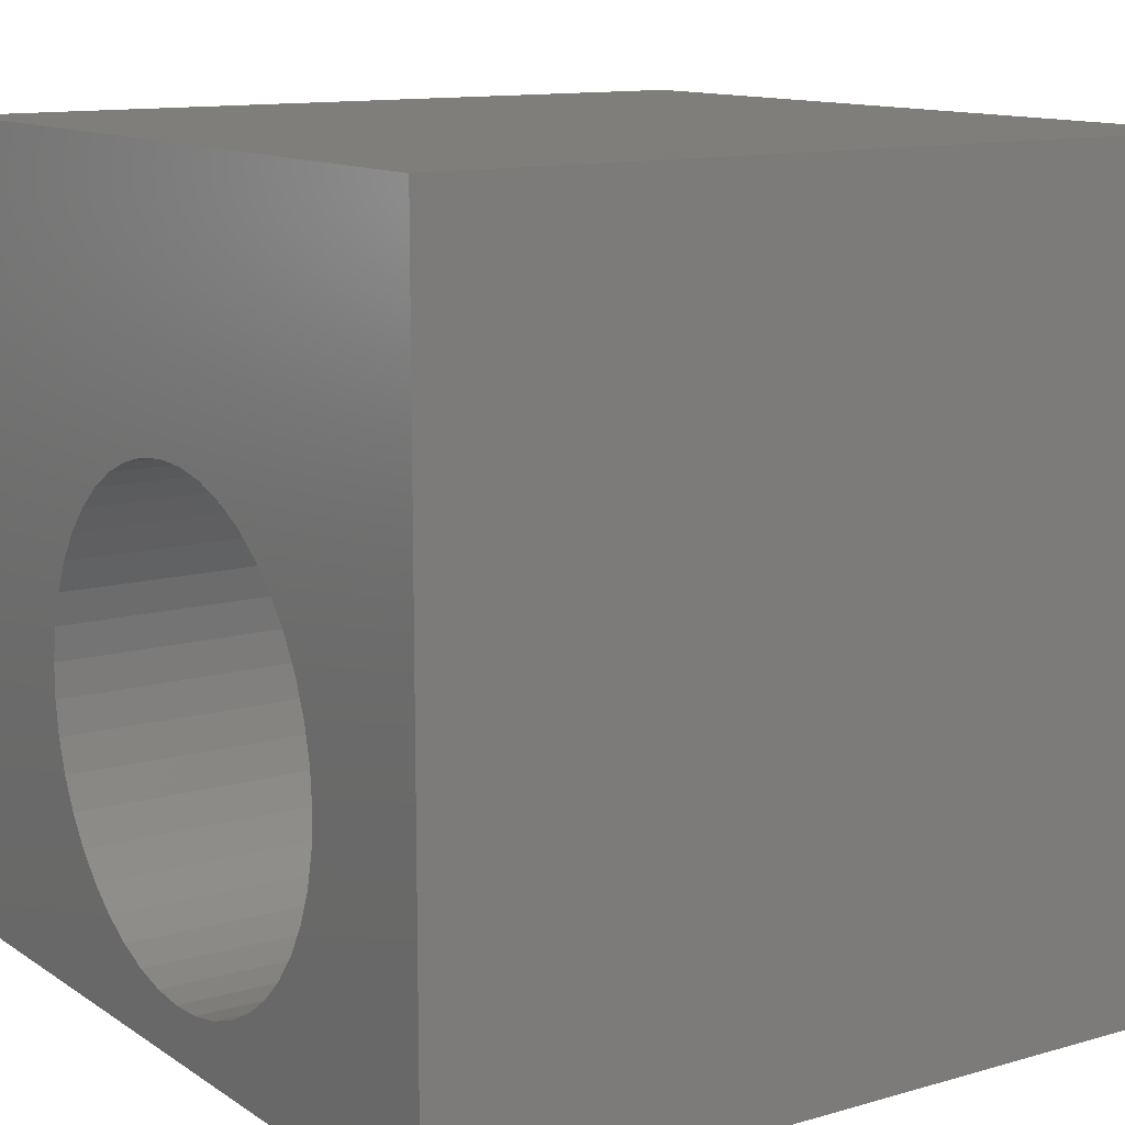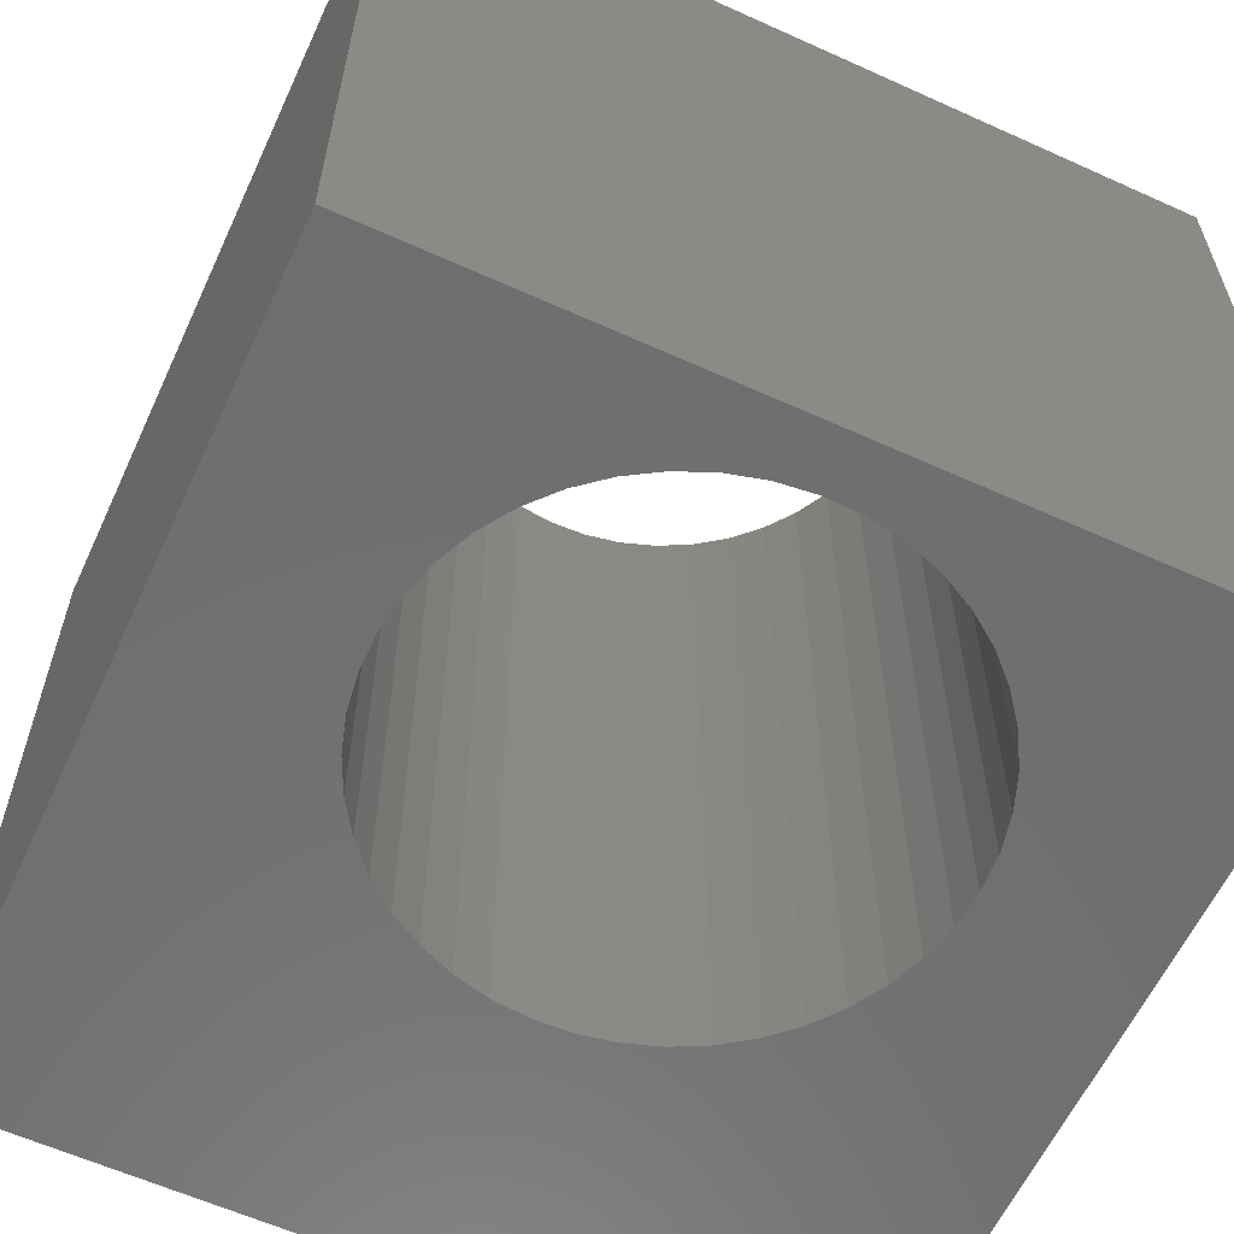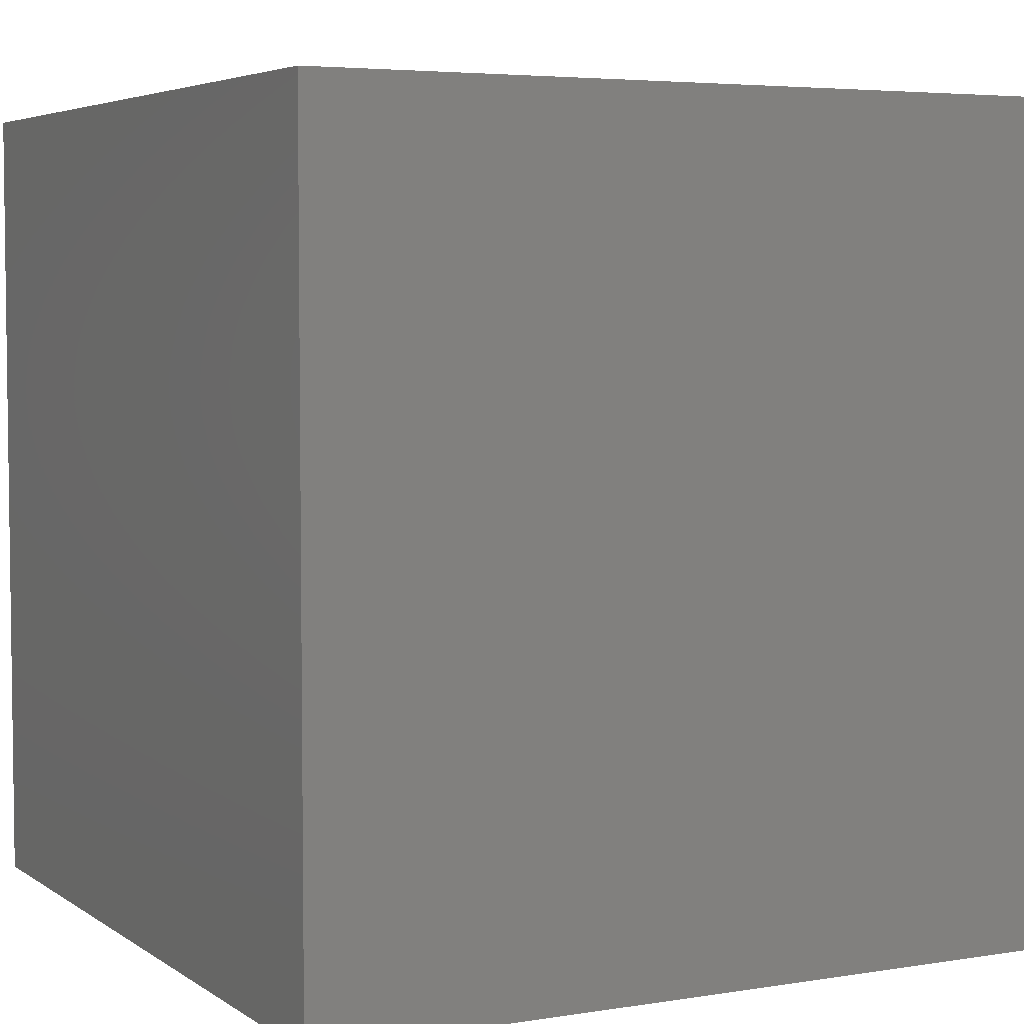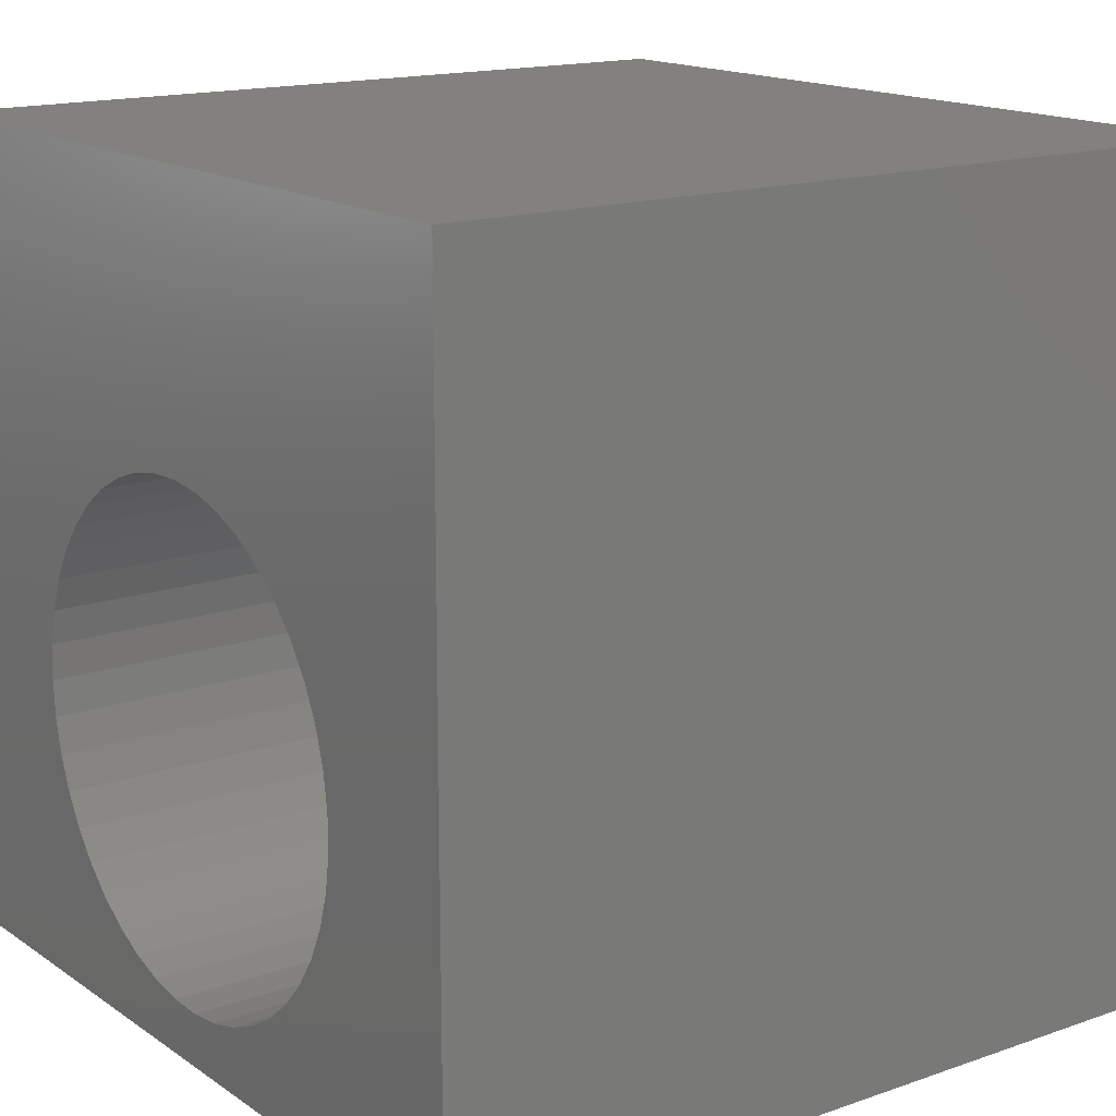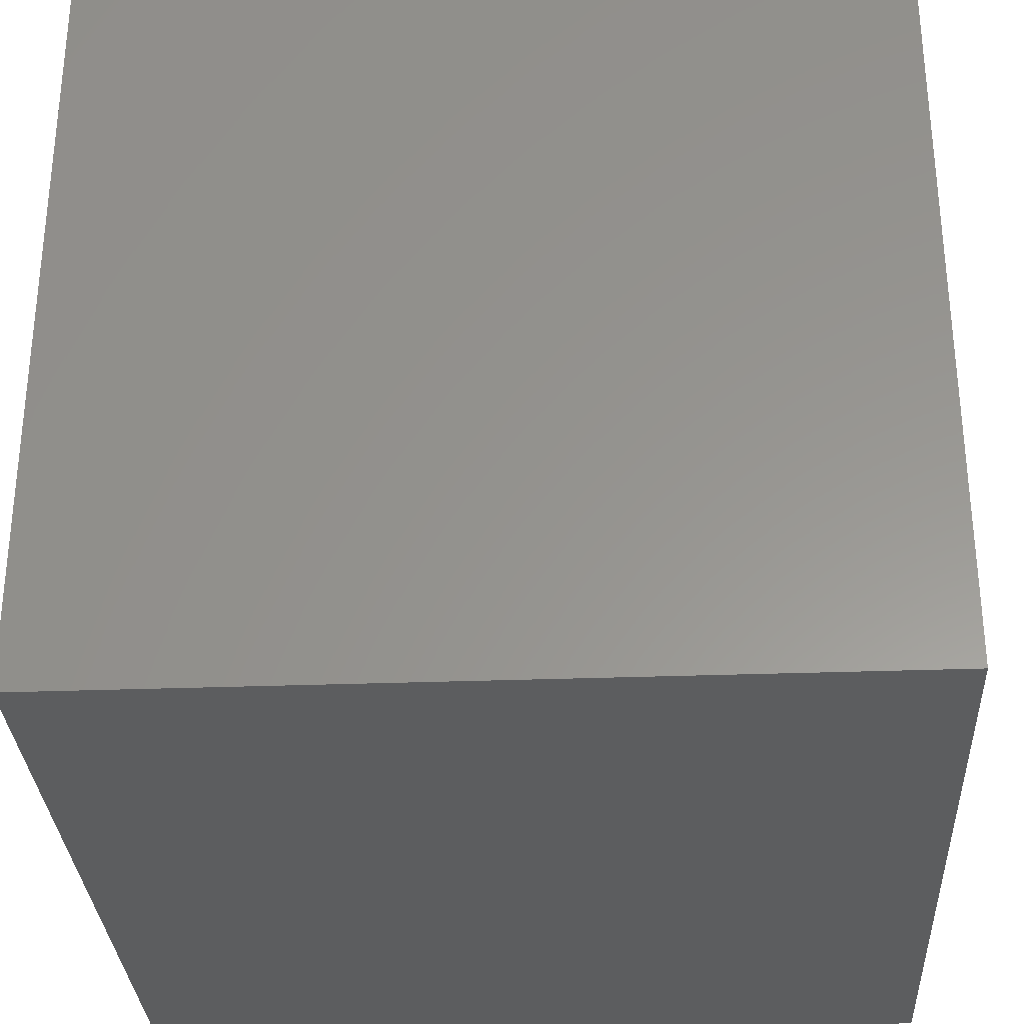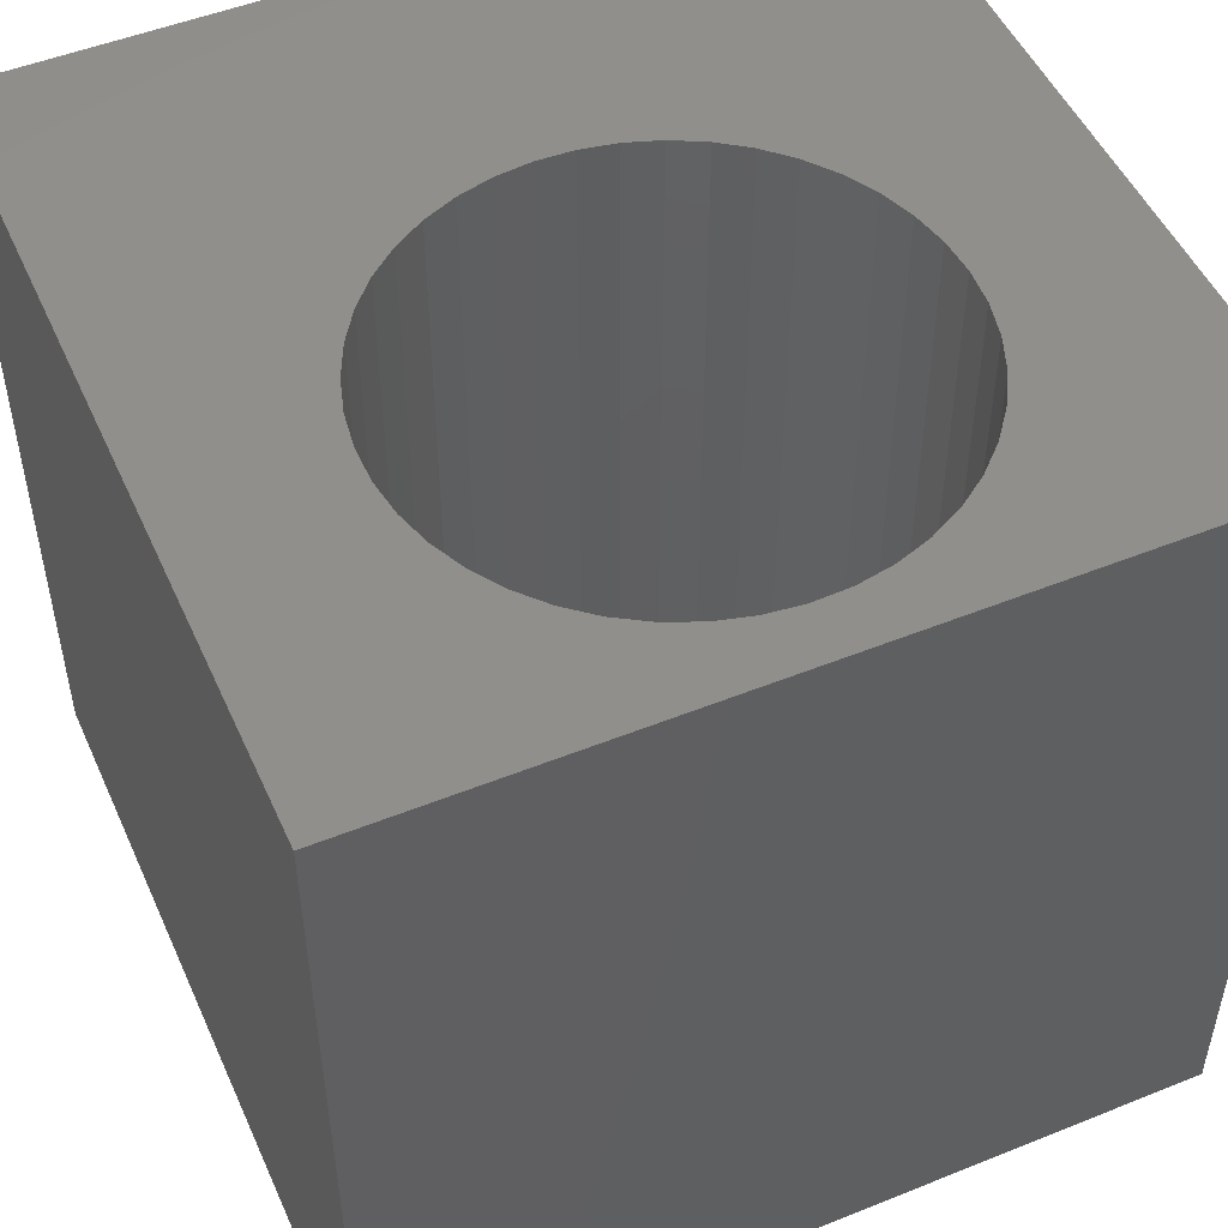
<metadata>
{"format":"stl","ext":"stl","renderer":"f3d","projection":"perspective","resolution":1024,"background":"white","views":[{"elev":12.2,"azim":56.0,"up":"+Y"},{"elev":-60.7,"azim":-24.8,"up":"+Z"},{"elev":4.7,"azim":152.5,"up":"+Z"},{"elev":15.7,"azim":-126.0,"up":"+Y"},{"elev":-31.2,"azim":-87.0,"up":"+Y"},{"elev":50.4,"azim":-23.8,"up":"+Z"}]}
</metadata>
<code>
# stl→obj: 94 verts, 188 faces
v 0 10 10
v 0 10 0
v 0 0 10
v 0 0 0
v 7.997 3.233 10
v 7.901 2.802 10
v 10 0 10
v 7.744 2.39 10
v 7.528 2.006 10
v 7.258 1.657 10
v 6.941 1.351 10
v 5.773 0.7505 10
v 5.339 0.6704 10
v 4.899 0.6543 10
v 7.744 4.954 10
v 7.901 4.542 10
v 10 10 10
v 7.997 4.112 10
v 8.029 3.672 10
v 6.582 1.094 10
v 6.19 0.8929 10
v 4.461 0.7025 10
v 4.034 0.8141 10
v 3.628 0.9865 10
v 3.252 1.216 10
v 2.913 1.498 10
v 2.619 1.827 10
v 2.375 2.194 10
v 2.188 2.593 10
v 2.061 3.016 10
v 2.188 4.751 10
v 2.375 5.15 10
v 2.619 5.518 10
v 2.913 5.846 10
v 3.252 6.129 10
v 3.628 6.358 10
v 4.034 6.531 10
v 4.461 6.642 10
v 4.899 6.69 10
v 5.339 6.674 10
v 5.773 6.594 10
v 6.19 6.452 10
v 6.582 6.25 10
v 6.941 5.994 10
v 1.997 3.452 10
v 1.997 3.893 10
v 2.061 4.329 10
v 7.258 5.688 10
v 7.528 5.339 10
v 10 10 0
v 10 0 0
v 7.744 2.39 0
v 7.901 2.802 0
v 2.188 2.593 0
v 2.061 3.016 0
v 1.997 3.452 0
v 2.375 2.194 0
v 2.619 1.827 0
v 2.913 1.498 0
v 3.252 1.216 0
v 3.628 0.9865 0
v 4.034 0.8141 0
v 4.461 0.7025 0
v 4.899 0.6543 0
v 5.339 0.6704 0
v 5.773 0.7505 0
v 6.19 0.8929 0
v 6.582 1.094 0
v 6.941 1.351 0
v 7.258 1.657 0
v 7.528 2.006 0
v 7.997 3.233 0
v 8.029 3.672 0
v 7.997 4.112 0
v 7.901 4.542 0
v 7.744 4.954 0
v 7.528 5.339 0
v 7.258 5.688 0
v 6.941 5.994 0
v 6.582 6.25 0
v 6.19 6.452 0
v 5.773 6.594 0
v 5.339 6.674 0
v 4.899 6.69 0
v 4.461 6.642 0
v 4.034 6.531 0
v 2.375 5.15 0
v 2.619 5.518 0
v 2.913 5.846 0
v 3.628 6.358 0
v 3.252 6.129 0
v 2.188 4.751 0
v 2.061 4.329 0
v 1.997 3.893 0
f 1 2 3
f 3 2 4
f 5 6 7
f 7 6 8
f 8 9 7
f 7 9 10
f 7 10 11
f 12 13 7
f 7 13 14
f 7 14 3
f 15 16 17
f 17 16 18
f 17 18 7
f 7 18 19
f 7 19 5
f 11 20 7
f 7 20 21
f 7 21 12
f 14 22 3
f 3 22 23
f 3 23 24
f 24 25 3
f 3 25 26
f 3 26 27
f 27 28 3
f 3 28 29
f 3 29 30
f 31 32 1
f 1 32 33
f 1 33 34
f 34 35 1
f 1 35 36
f 1 36 37
f 37 38 1
f 1 38 39
f 1 39 17
f 17 39 40
f 17 40 41
f 41 42 17
f 17 42 43
f 17 43 44
f 30 45 3
f 3 45 46
f 3 46 1
f 1 46 47
f 1 47 31
f 44 48 17
f 17 48 49
f 17 49 15
f 50 17 51
f 51 17 7
f 52 53 51
f 54 4 55
f 55 4 56
f 54 57 4
f 4 57 58
f 4 58 59
f 59 60 4
f 4 60 61
f 4 61 62
f 62 63 4
f 4 63 64
f 4 64 51
f 51 64 65
f 51 65 66
f 66 67 51
f 51 67 68
f 51 68 69
f 69 70 51
f 51 70 71
f 51 71 52
f 53 72 51
f 51 72 73
f 51 73 50
f 50 73 74
f 50 74 75
f 75 76 50
f 50 76 77
f 50 77 78
f 78 79 50
f 50 79 80
f 50 80 81
f 81 82 50
f 50 82 83
f 50 83 2
f 83 84 2
f 2 84 85
f 2 85 86
f 87 2 88
f 88 2 89
f 86 90 2
f 2 90 91
f 2 91 89
f 87 92 2
f 2 92 93
f 2 93 4
f 4 93 94
f 4 94 56
f 17 50 1
f 1 50 2
f 51 7 4
f 4 7 3
f 72 19 73
f 73 19 18
f 73 18 74
f 74 18 16
f 74 16 75
f 75 16 15
f 75 15 76
f 76 15 49
f 76 49 77
f 77 49 48
f 77 48 78
f 78 48 44
f 78 44 79
f 79 44 43
f 79 43 80
f 80 43 42
f 80 42 81
f 81 42 41
f 81 41 82
f 82 41 40
f 82 40 83
f 83 40 39
f 83 39 84
f 84 39 38
f 84 38 85
f 85 38 37
f 85 37 86
f 86 37 36
f 86 36 90
f 90 36 35
f 90 35 91
f 91 35 34
f 91 34 89
f 89 34 33
f 89 33 88
f 88 33 32
f 88 32 87
f 87 32 31
f 87 31 92
f 92 31 47
f 92 47 93
f 93 47 46
f 93 46 94
f 94 46 45
f 94 45 56
f 56 45 30
f 56 30 55
f 55 30 29
f 55 29 54
f 54 29 28
f 54 28 57
f 57 28 27
f 57 27 58
f 58 27 26
f 58 26 59
f 59 26 25
f 59 25 60
f 60 25 24
f 60 24 61
f 61 24 23
f 61 23 62
f 62 23 22
f 62 22 63
f 63 22 14
f 63 14 64
f 64 14 13
f 64 13 65
f 65 13 12
f 65 12 66
f 66 12 21
f 66 21 67
f 67 21 20
f 67 20 68
f 68 20 11
f 68 11 69
f 69 11 10
f 69 10 70
f 70 10 9
f 70 9 71
f 71 9 8
f 71 8 52
f 52 8 6
f 52 6 53
f 53 6 5
f 53 5 72
f 72 5 19

</code>
